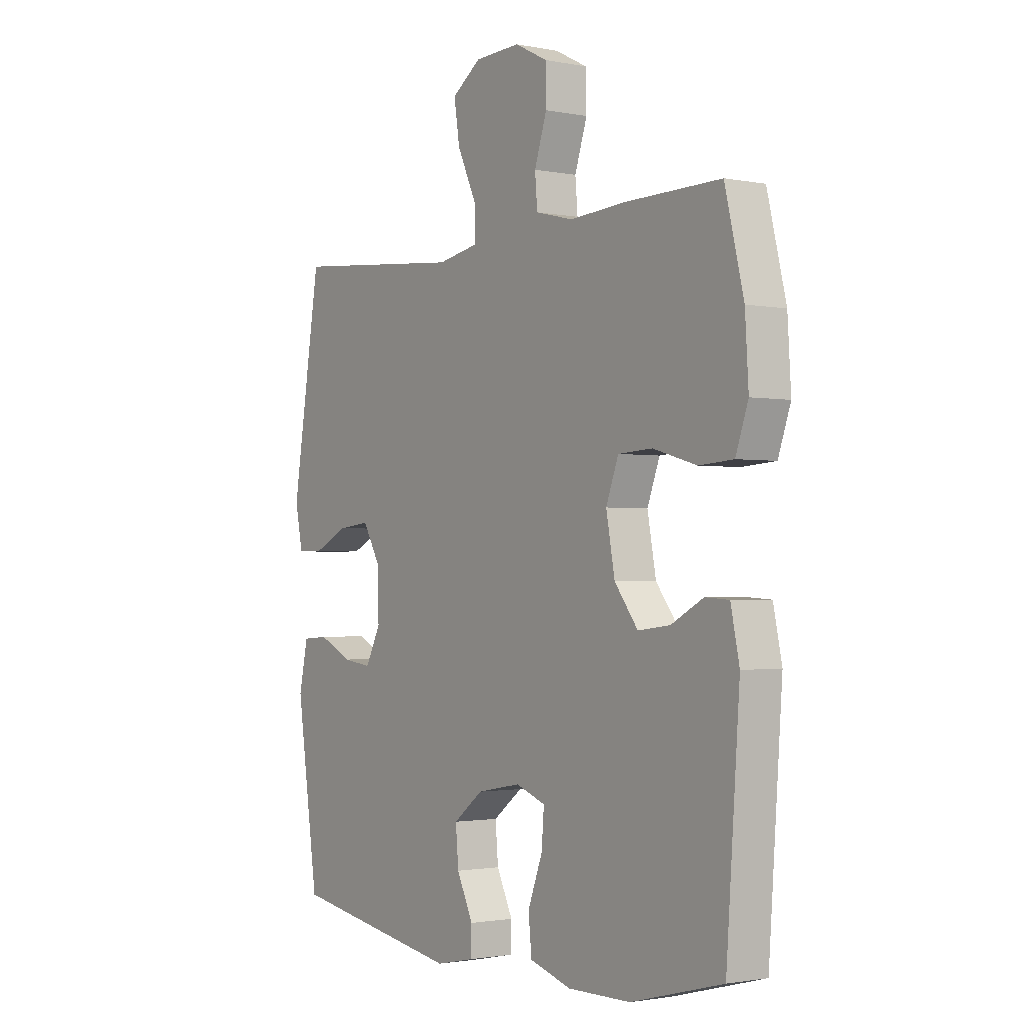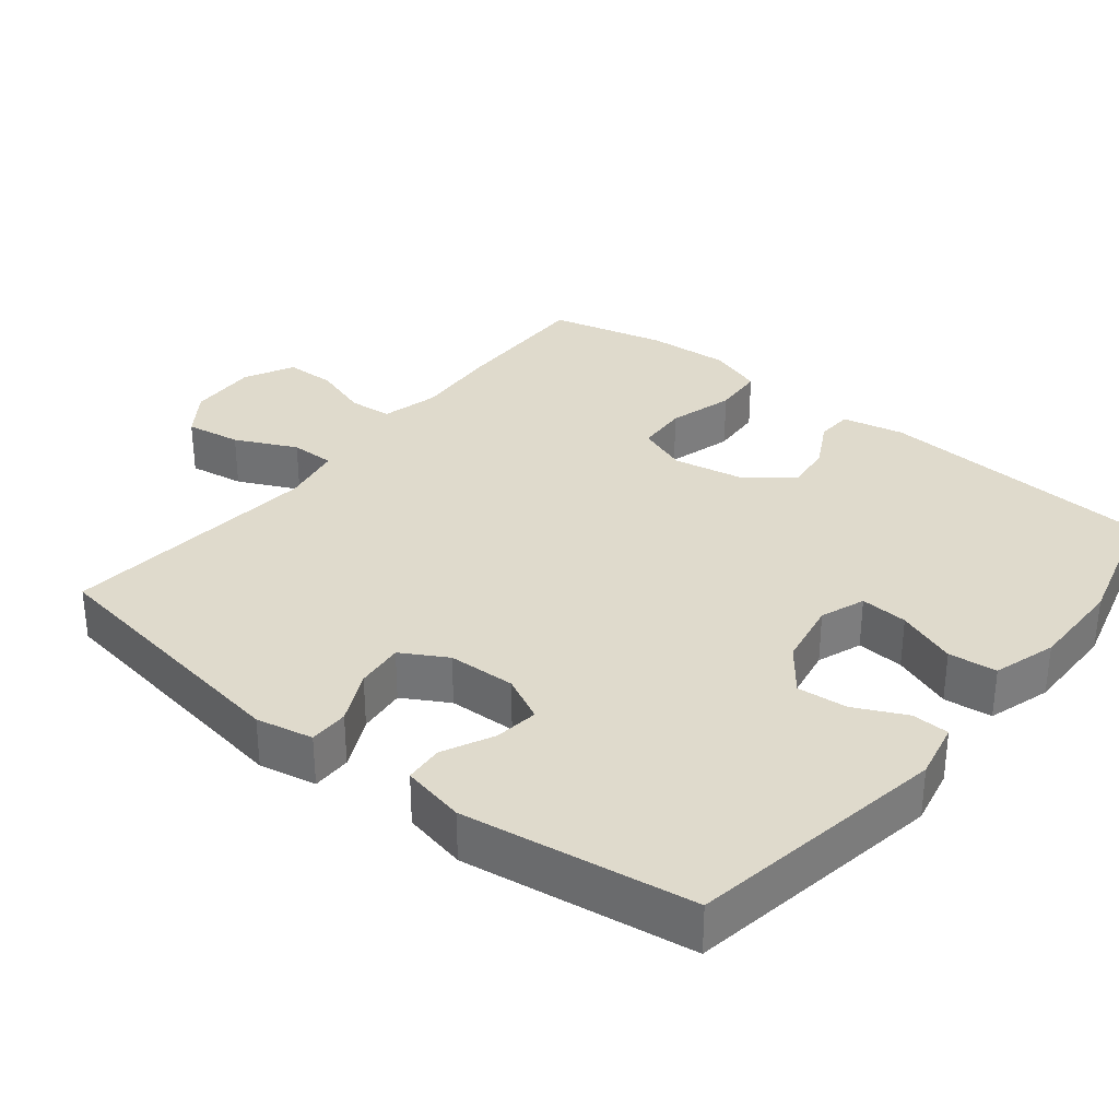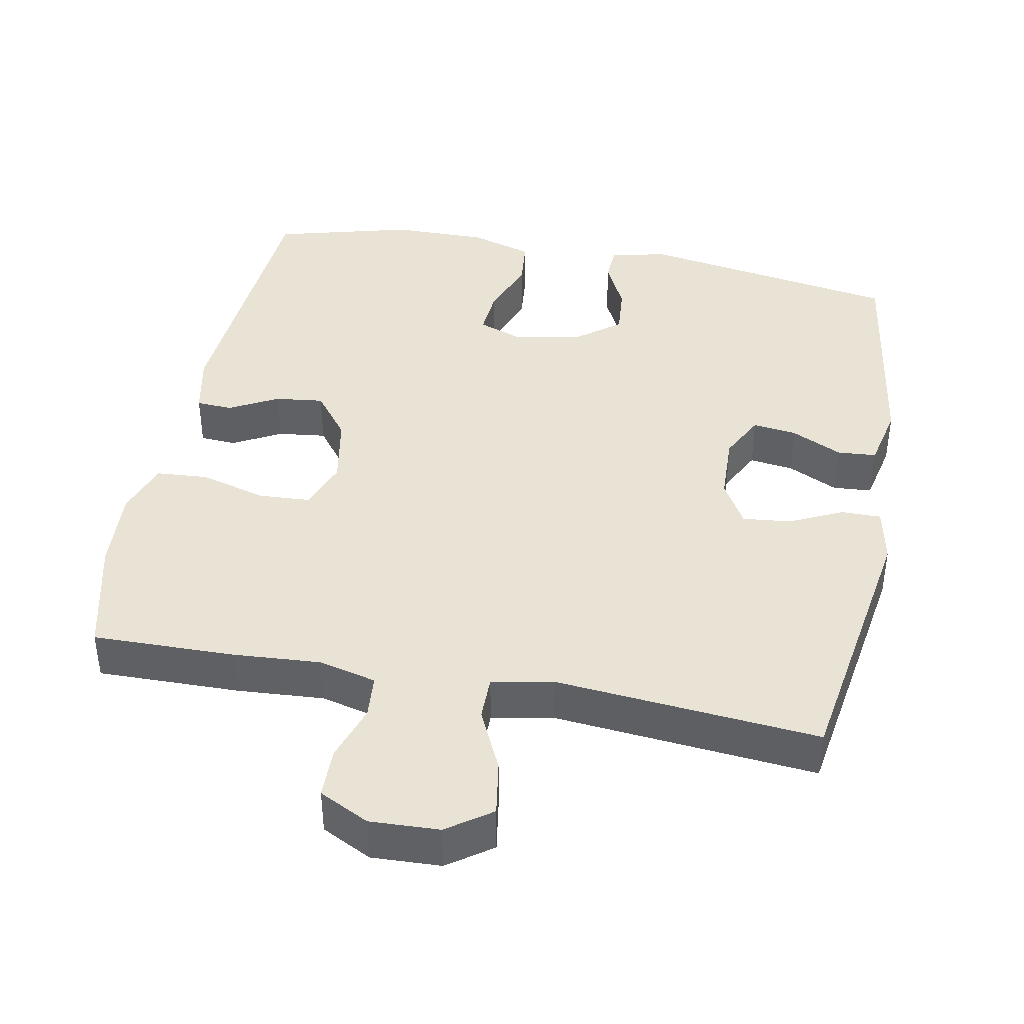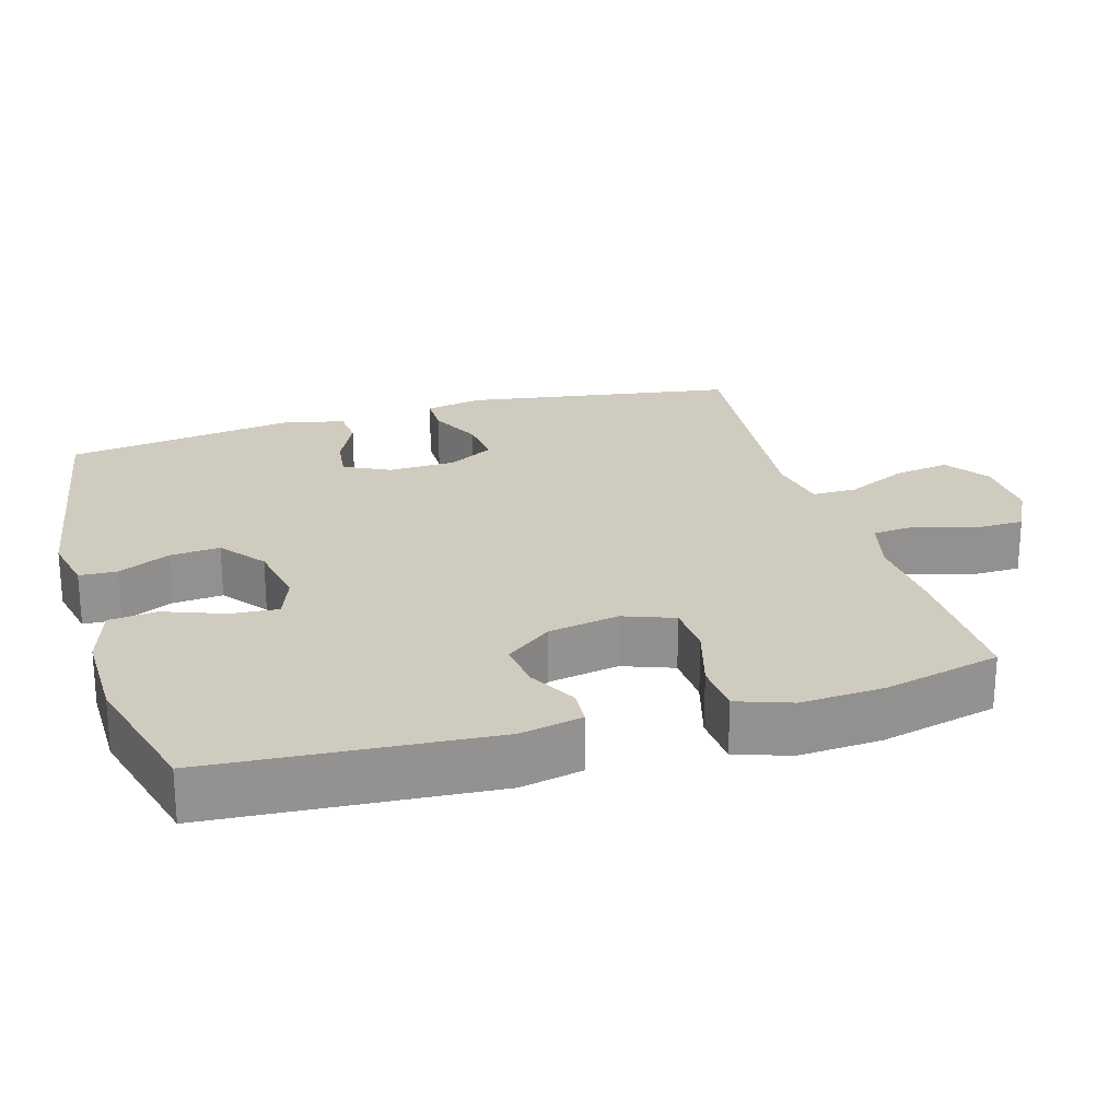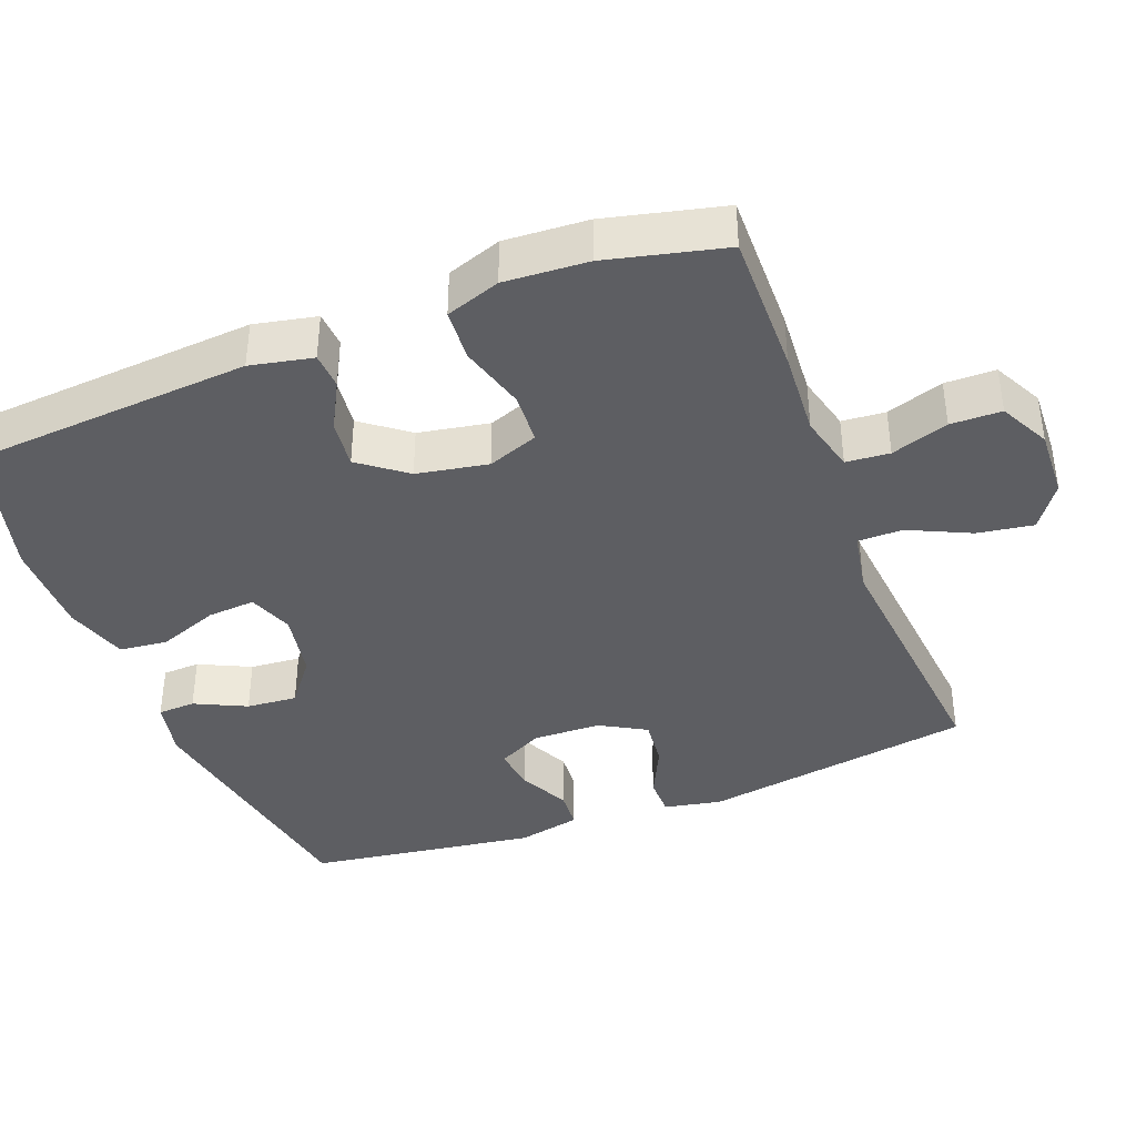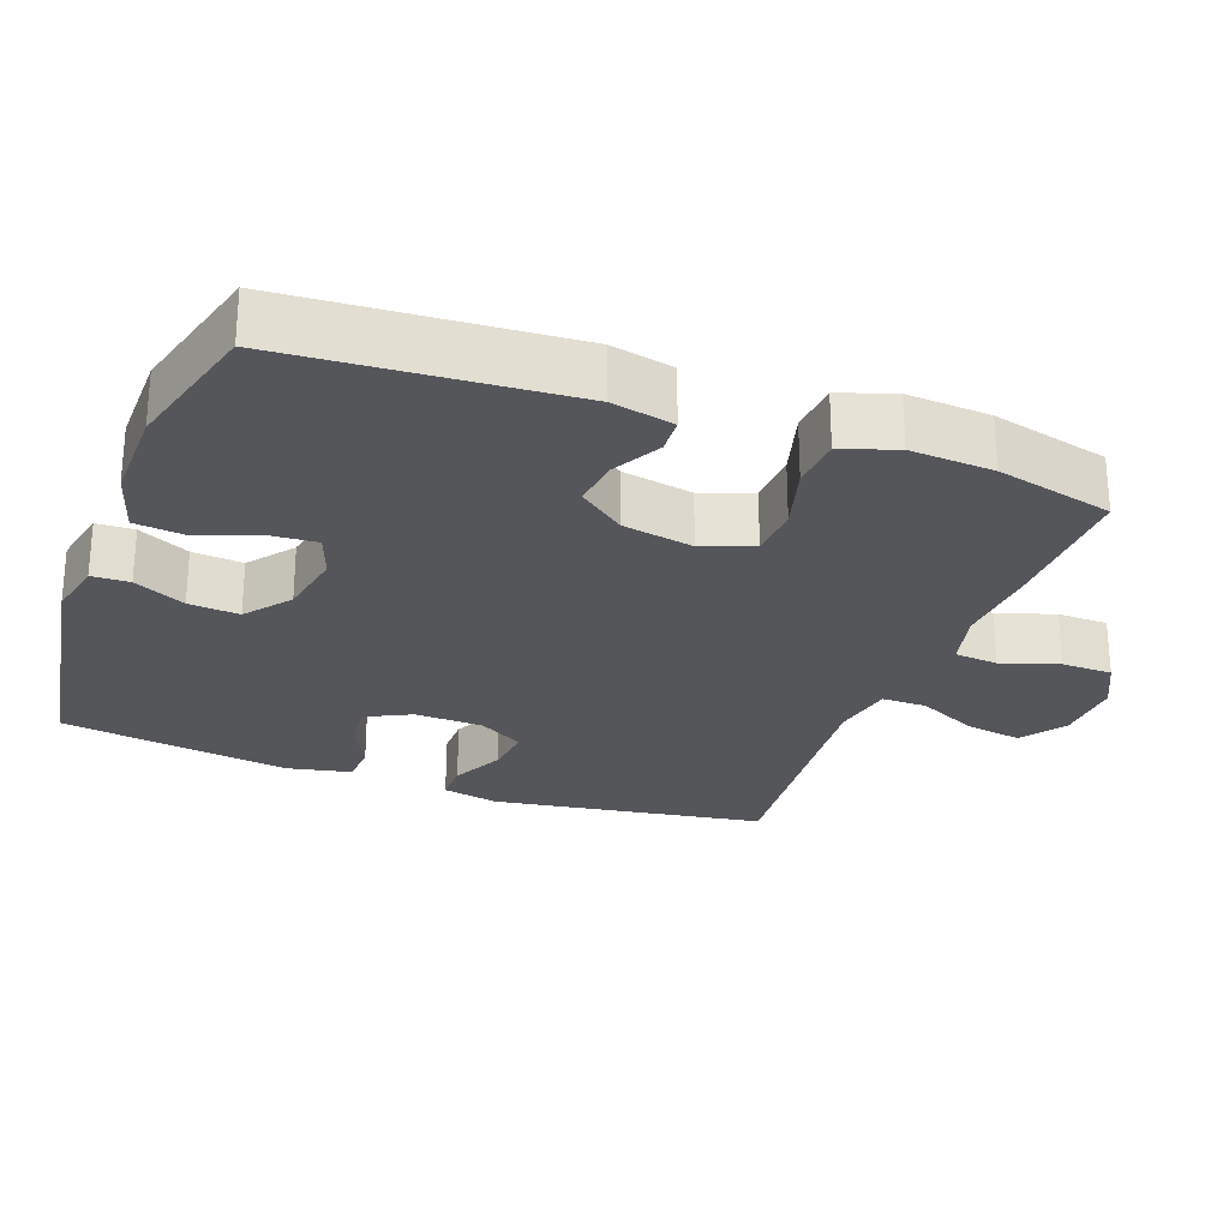
<metadata>
{"format":"obj","ext":"obj","renderer":"f3d","projection":"perspective","resolution":1024,"background":"white","views":[{"elev":-1.7,"azim":-125.3,"up":"+Z"},{"elev":32.5,"azim":128.6,"up":"+Y"},{"elev":41.1,"azim":10.8,"up":"+Y"},{"elev":23.7,"azim":-106.4,"up":"+Y"},{"elev":-39.4,"azim":-68.9,"up":"+Y"},{"elev":-26.1,"azim":-110.5,"up":"+Y"}]}
</metadata>
<code>
v -0.5 0.07 -0.5
v -0.528 0.07 -0.112
v -0.51 0.07 -0.026
v -0.46 0.07 -0.023
v -0.393 0.07 -0.059
v -0.326 0.07 -0.067
v -0.277 0.07 -0.003
v -0.259 0.07 0.095
v -0.285 0.07 0.165
v -0.357 0.07 0.169
v -0.448 0.07 0.143
v -0.52 0.07 0.148
v -0.546 0.07 0.223
v -0.539 0.07 0.338
v -0.5 0.07 0.5
v -0.302 0.07 0.497
v -0.182 0.07 0.489
v -0.103 0.07 0.509
v -0.098 0.07 0.569
v -0.124 0.07 0.648
v -0.123 0.07 0.718
v -0.054 0.07 0.753
v 0.042 0.07 0.749
v 0.103 0.07 0.706
v 0.091 0.07 0.629
v 0.051 0.07 0.544
v 0.051 0.07 0.482
v 0.136 0.07 0.466
v 0.5 0.07 0.5
v 0.56 0.07 0.124
v 0.544 0.07 0.045
v 0.489 0.07 0.045
v 0.416 0.07 0.08
v 0.349 0.07 0.087
v 0.313 0.07 0.024
v 0.31 0.07 -0.07
v 0.342 0.07 -0.133
v 0.403 0.07 -0.125
v 0.473 0.07 -0.091
v 0.527 0.07 -0.095
v 0.546 0.07 -0.183
v 0.5 0.07 -0.5
v 0.14 0.07 -0.561
v 0.06 0.07 -0.544
v 0.058 0.07 -0.492
v 0.092 0.07 -0.421
v 0.098 0.07 -0.351
v 0.036 0.07 -0.303
v -0.056 0.07 -0.286
v -0.118 0.07 -0.309
v -0.113 0.07 -0.375
v -0.082 0.07 -0.458
v -0.089 0.07 -0.525
v -0.176 0.07 -0.552
v -0.308 0.07 -0.551
v -0.5 0 -0.5
v -0.528 0 -0.112
v -0.51 0 -0.026
v -0.46 0 -0.023
v -0.393 0 -0.059
v -0.326 0 -0.067
v -0.277 0 -0.003
v -0.259 0 0.095
v -0.285 0 0.165
v -0.357 0 0.169
v -0.448 0 0.143
v -0.52 0 0.148
v -0.546 0 0.223
v -0.539 0 0.338
v -0.5 0 0.5
v -0.302 0 0.497
v -0.182 0 0.489
v -0.103 0 0.509
v -0.098 0 0.569
v -0.124 0 0.648
v -0.123 0 0.718
v -0.054 0 0.753
v 0.042 0 0.749
v 0.103 0 0.706
v 0.091 0 0.629
v 0.051 0 0.544
v 0.051 0 0.482
v 0.136 0 0.466
v 0.5 0 0.5
v 0.56 0 0.124
v 0.544 0 0.045
v 0.489 0 0.045
v 0.416 0 0.08
v 0.349 0 0.087
v 0.313 0 0.024
v 0.31 0 -0.07
v 0.342 0 -0.133
v 0.403 0 -0.125
v 0.473 0 -0.091
v 0.527 0 -0.095
v 0.546 0 -0.183
v 0.5 0 -0.5
v 0.14 0 -0.561
v 0.06 0 -0.544
v 0.058 0 -0.492
v 0.092 0 -0.421
v 0.098 0 -0.351
v 0.036 0 -0.303
v -0.056 0 -0.286
v -0.118 0 -0.309
v -0.113 0 -0.375
v -0.082 0 -0.458
v -0.089 0 -0.525
v -0.176 0 -0.552
v -0.308 0 -0.551
f 3 4 5
f 2 3 5
f 1 2 5
f 55 1 5
f 54 55 5
f 53 54 5
f 52 53 5
f 51 52 5
f 50 51 5 6
f 49 50 6 7
f 48 49 7 8
f 47 48 8 9
f 44 45 46
f 43 44 46
f 42 43 46
f 41 42 46
f 40 41 46
f 39 40 46
f 38 39 46
f 37 38 46 47
f 36 37 47 9
f 31 32 33
f 30 31 33
f 29 30 33
f 28 29 33
f 27 28 33 34
f 24 25 26
f 23 24 26
f 22 23 26
f 21 22 26
f 20 21 26
f 19 20 26
f 18 19 26 27
f 27 34 35
f 18 27 35
f 17 18 35
f 15 16 17
f 14 15 17
f 13 14 17
f 12 13 17
f 11 12 17
f 10 11 17
f 17 35 36 9
f 9 10 17
f 60 59 58
f 60 58 57
f 60 57 56
f 60 56 110
f 60 110 109
f 60 109 108
f 60 108 107
f 60 107 106
f 61 60 106 105
f 62 61 105 104
f 63 62 104 103
f 64 63 103 102
f 101 100 99
f 101 99 98
f 101 98 97
f 101 97 96
f 101 96 95
f 101 95 94
f 101 94 93
f 102 101 93 92
f 64 102 92 91
f 88 87 86
f 88 86 85
f 88 85 84
f 88 84 83
f 89 88 83 82
f 81 80 79
f 81 79 78
f 81 78 77
f 81 77 76
f 81 76 75
f 81 75 74
f 82 81 74 73
f 90 89 82
f 90 82 73
f 90 73 72
f 72 71 70
f 72 70 69
f 72 69 68
f 72 68 67
f 72 67 66
f 72 66 65
f 64 91 90 72
f 72 65 64
f 1 56 57 2
f 2 57 58 3
f 3 58 59 4
f 4 59 60 5
f 5 60 61 6
f 6 61 62 7
f 7 62 63 8
f 8 63 64 9
f 9 64 65 10
f 10 65 66 11
f 11 66 67 12
f 12 67 68 13
f 13 68 69 14
f 14 69 70 15
f 15 70 71 16
f 16 71 72 17
f 17 72 73 18
f 18 73 74 19
f 19 74 75 20
f 20 75 76 21
f 21 76 77 22
f 22 77 78 23
f 23 78 79 24
f 24 79 80 25
f 25 80 81 26
f 26 81 82 27
f 27 82 83 28
f 28 83 84 29
f 29 84 85 30
f 30 85 86 31
f 31 86 87 32
f 32 87 88 33
f 33 88 89 34
f 34 89 90 35
f 35 90 91 36
f 36 91 92 37
f 37 92 93 38
f 38 93 94 39
f 39 94 95 40
f 40 95 96 41
f 41 96 97 42
f 42 97 98 43
f 43 98 99 44
f 44 99 100 45
f 45 100 101 46
f 46 101 102 47
f 47 102 103 48
f 48 103 104 49
f 49 104 105 50
f 50 105 106 51
f 51 106 107 52
f 52 107 108 53
f 53 108 109 54
f 54 109 110 55
f 55 110 56 1

</code>
